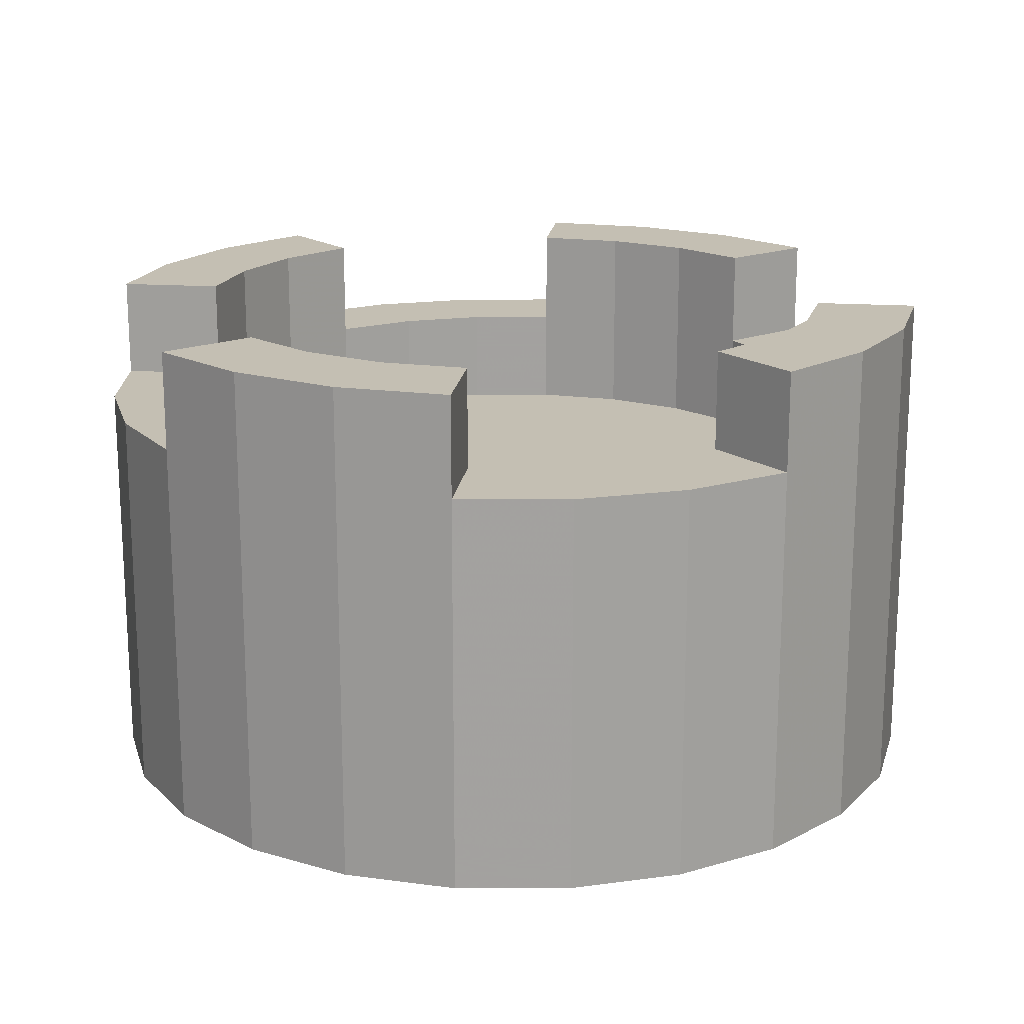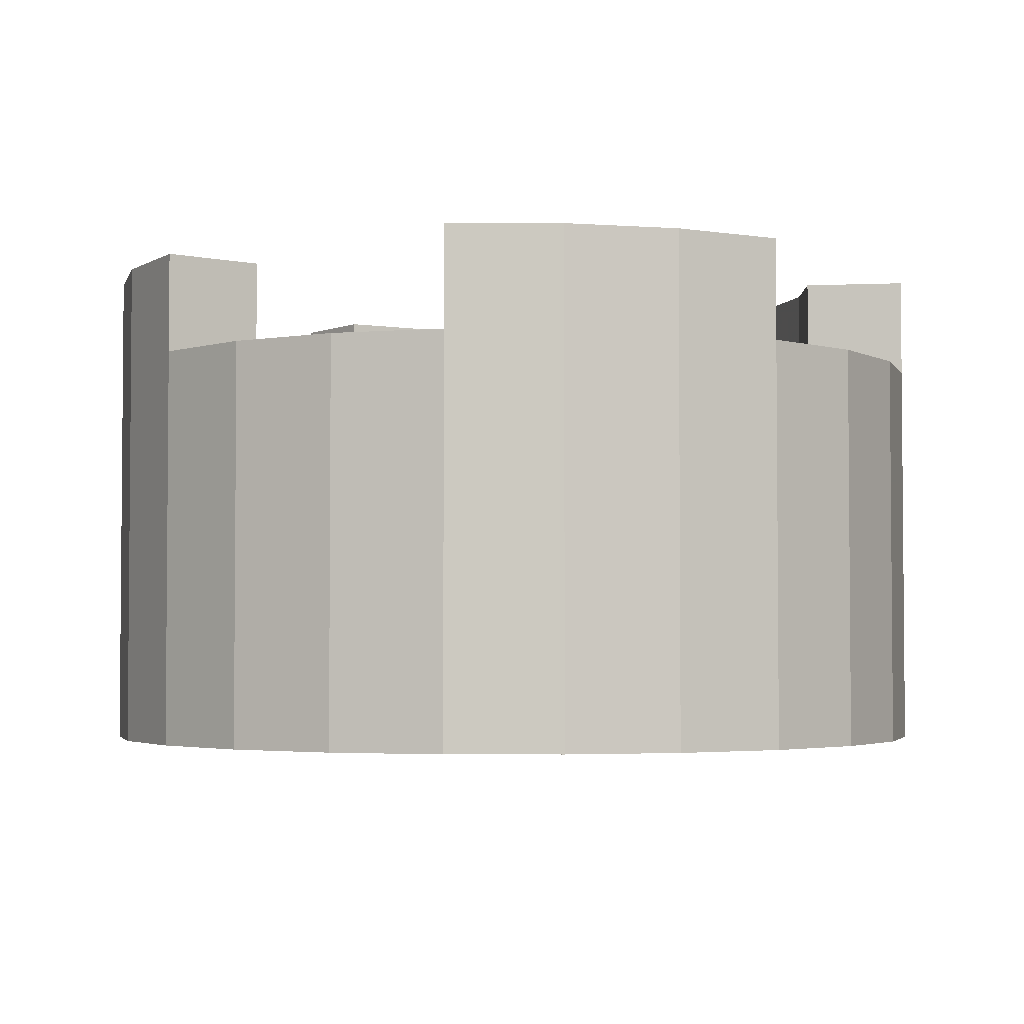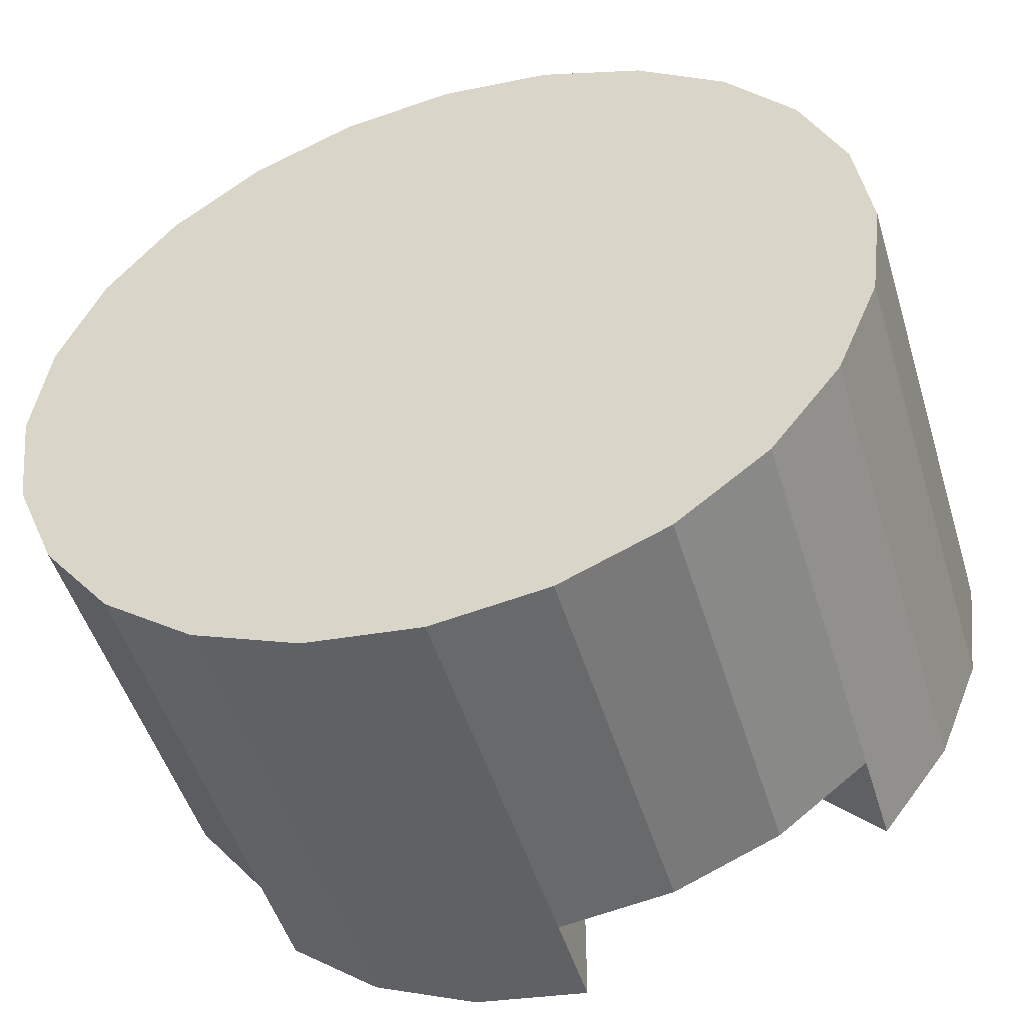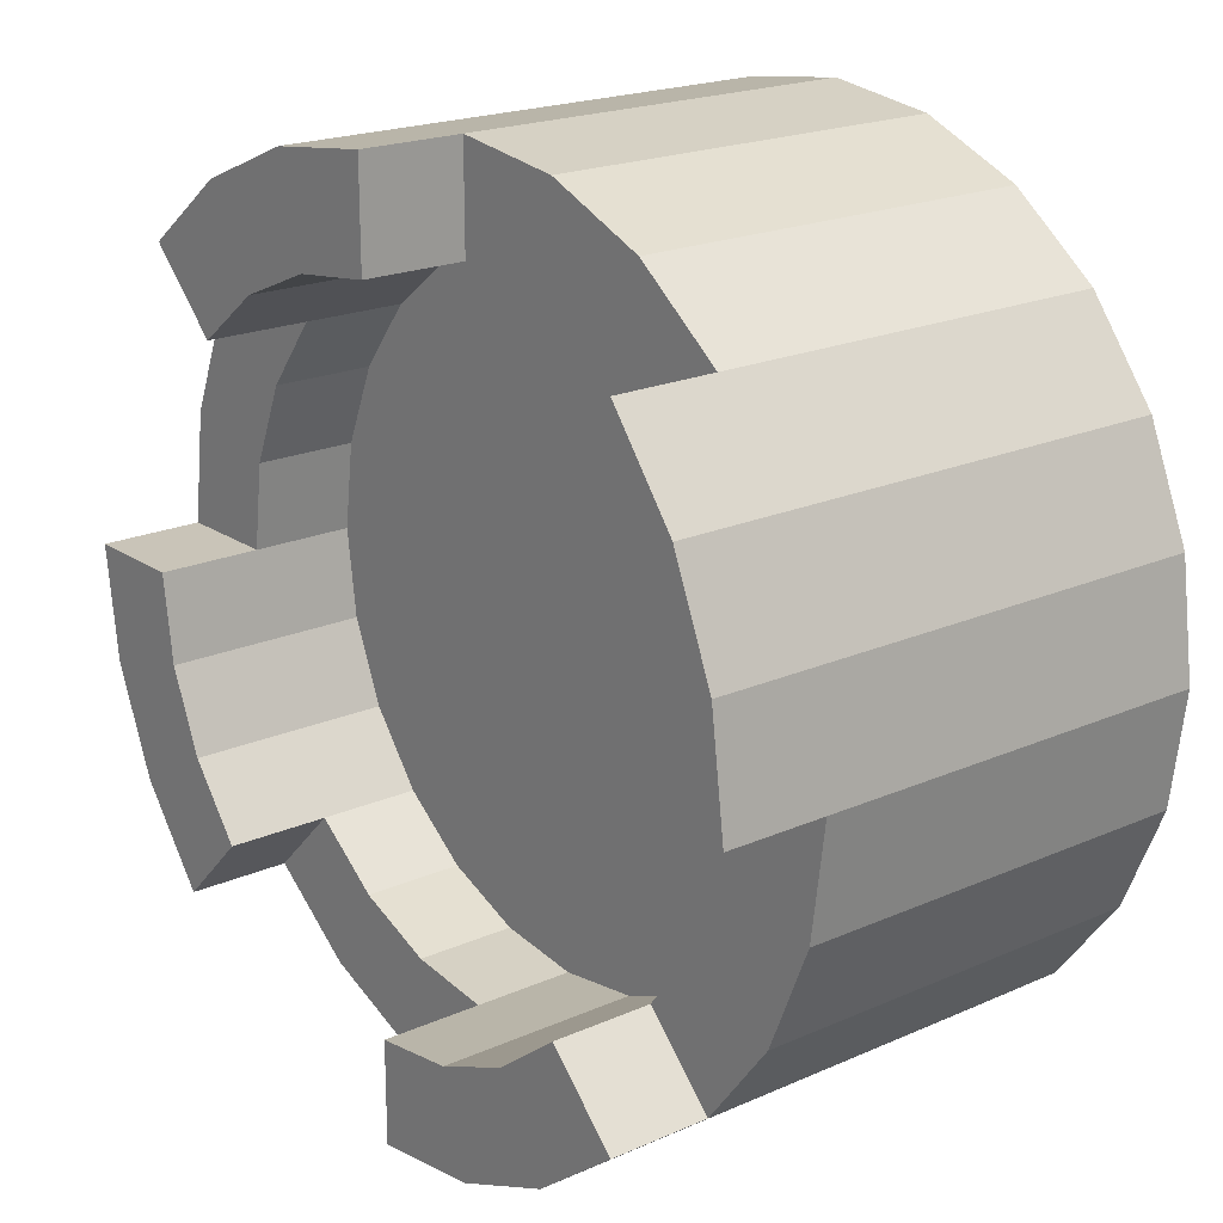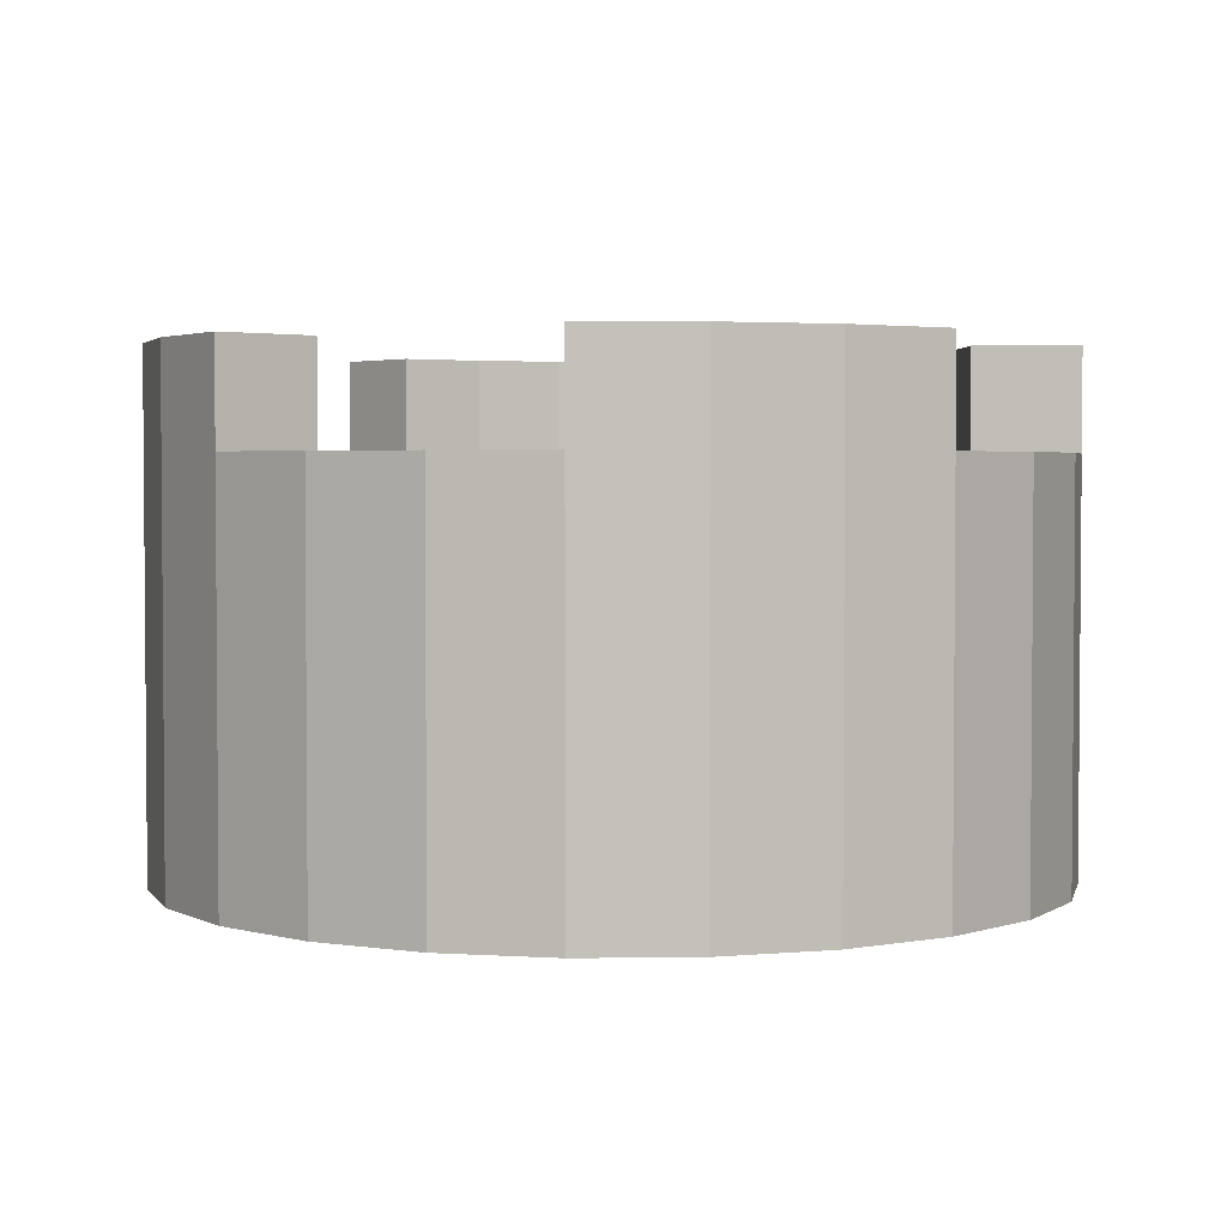
<metadata>
{"format":"obj","ext":"obj","renderer":"f3d","projection":"perspective","resolution":1024,"background":"white","views":[{"elev":17.7,"azim":-37.6,"up":"+Y"},{"elev":-3.1,"azim":-171.5,"up":"+Y"},{"elev":-50.0,"azim":16.9,"up":"+Z"},{"elev":20.2,"azim":-129.0,"up":"+Z"},{"elev":2.9,"azim":-175.0,"up":"+Y"}]}
</metadata>
<code>
v 0 0 0.5
v 0 0.1149 0.5
v 0.01704 0 0.6294
v 0.01704 0.1149 0.6294
v 0.8536 0.1149 0.1464
v 0.8536 0 0.1464
v 0.933 0.1149 0.25
v 0.933 0 0.25
v 0.983 0.1149 0.3706
v 0.983 0 0.3706
v 0.06699 0 0.25
v 0.06699 0.1149 0.25
v 0.01704 0 0.3706
v 0.01704 0.1149 0.3706
v 0.6294 0 0.983
v 0.6294 0.1149 0.983
v 0.75 0 0.933
v 0.75 0.1149 0.933
v 0.06699 0 0.75
v 0.06699 0.1149 0.75
v 0.1464 0 0.8536
v 0.1464 0.1149 0.8536
v 1 0.1149 0.5
v 1 0 0.5
v 0.983 0.1149 0.6294
v 0.983 0 0.6294
v 0.25 0 0.06699
v 0.3706 0 0.01704
v 0.25 0.1149 0.06699
v 0.3706 0.1149 0.01704
v 0.933 0.1149 0.75
v 0.933 0 0.75
v 0.3706 0 0.983
v 0.3706 0.1149 0.983
v 0.5 0 1
v 0.5 0.1149 1
v 0.8536 0.1149 0.8536
v 0.8536 0 0.8536
v 0.6294 0 0.01704
v 0.75 0 0.06699
v 0.6294 0.1149 0.01704
v 0.75 0.1149 0.06699
v 0.25 0 0.933
v 0.25 0.1149 0.933
v 0.1464 0 0.1464
v 0.1464 0.1149 0.1464
v 0.5 0 0
v 0.5 0.1149 0
v 0 0.4598 0.5
v 0 0.5747 0.5
v 0.01704 0.5747 0.6294
v 0.933 0.5747 0.25
v 0.8536 0.4598 0.1464
v 0.8536 0.5747 0.1464
v 0.983 0.5747 0.3706
v 0.06699 0.4598 0.25
v 0.01704 0.4598 0.3706
v 0.6294 0.5747 0.983
v 0.75 0.5747 0.933
v 0.06699 0.5747 0.75
v 0.1464 0.5747 0.8536
v 0.1464 0.4598 0.8536
v 0.983 0.4598 0.6294
v 1 0.4598 0.5
v 0.25 0.5747 0.06699
v 0.3706 0.5747 0.01704
v 1 0.5747 0.5
v 0.933 0.4598 0.75
v 0.3706 0.4598 0.983
v 0.5 0.4598 1
v 0.8536 0.4598 0.8536
v 0.8536 0.5747 0.8536
v 0.6294 0.4598 0.01704
v 0.75 0.4598 0.06699
v 0.25 0.4598 0.933
v 0.1464 0.4598 0.1464
v 0.1464 0.5747 0.1464
v 0.5 0.4598 0
v 0.5 0.5747 0
v 0.2297 0.4598 0.2297
v 0.2297 0.5747 0.2297
v 0.8692 0.3448 0.4011
v 0.8692 0.5747 0.4011
v 0.8823 0.3448 0.5
v 0.8823 0.5747 0.5
v 0.8823 0.4598 0.5
v 0.3089 0.3448 0.8311
v 0.4011 0.3448 0.8692
v 0.3089 0.4598 0.8311
v 0.4011 0.4598 0.8692
v 0.7703 0.3448 0.2297
v 0.7703 0.4598 0.2297
v 0.8311 0.3448 0.3089
v 0.7703 0.5747 0.2297
v 0.8311 0.5747 0.3089
v 0.6911 0.3448 0.1689
v 0.6911 0.4598 0.1689
v 0.5 0.3448 0.8823
v 0.5989 0.3448 0.8692
v 0.5 0.4598 0.8823
v 0.5989 0.5747 0.8692
v 0.5 0.5747 0.8823
v 0.1177 0.4598 0.5
v 0.1177 0.5747 0.5
v 0.1308 0.5747 0.5989
v 0.1177 0.3448 0.5
v 0.1308 0.3448 0.5989
v 0.5989 0.4598 0.1308
v 0.5 0.4598 0.1177
v 0.4011 0.3448 0.1308
v 0.4011 0.5747 0.1308
v 0.5 0.3448 0.1177
v 0.5 0.5747 0.1177
v 0.1689 0.5747 0.6911
v 0.1689 0.3448 0.6911
v 0.2297 0.5747 0.7703
v 0.2297 0.3448 0.7703
v 0.2297 0.4598 0.7703
v 0.5 0.5747 1
v 0.1689 0.4598 0.3089
v 0.1308 0.4598 0.4011
v 0.6911 0.3448 0.8311
v 0.6911 0.5747 0.8311
v 0.7553 0.3448 0.4316
v 0.7643 0.3448 0.5
v 0.7289 0.3448 0.3679
v 0.6869 0.3448 0.3131
v 0.5989 0.3448 0.1308
v 0.6321 0.3448 0.2711
v 0.5684 0.3448 0.2447
v 0.5 0.3448 0.2357
v 0.4316 0.3448 0.2447
v 0.3679 0.3448 0.2711
v 0.3089 0.3448 0.1689
v 0.3131 0.3448 0.3131
v 0.2711 0.3448 0.3679
v 0.2297 0.3448 0.2297
v 0.2447 0.3448 0.4316
v 0.2357 0.3448 0.5
v 0.2447 0.3448 0.5684
v 0.2711 0.3448 0.6321
v 0.3131 0.3448 0.6869
v 0.3679 0.3448 0.7289
v 0.4316 0.3448 0.7553
v 0.5 0.3448 0.7643
v 0.5684 0.3448 0.7553
v 0.6321 0.3448 0.7289
v 0.6869 0.3448 0.6869
v 0.7289 0.3448 0.6321
v 0.7553 0.3448 0.5684
v 0.7703 0.3448 0.7703
v 0.8311 0.3448 0.6911
v 0.8692 0.3448 0.5989
v 0.1689 0.3448 0.3089
v 0.1308 0.3448 0.4011
v 0.8692 0.4598 0.5989
v 0.8311 0.4598 0.6911
v 0.7703 0.4598 0.7703
v 0.7703 0.5747 0.7703
v 0.3089 0.5747 0.1689
g towerRound_topA
f 3 2 1
f 2 3 4
f 7 6 5
f 6 7 8
f 9 8 7
f 8 9 10
f 13 12 11
f 12 13 14
f 17 16 15
f 16 17 18
f 21 20 19
f 20 21 22
f 25 24 23
f 24 25 26
f 29 28 27
f 28 29 30
f 23 10 9
f 10 23 24
f 31 26 25
f 26 31 32
f 1 14 13
f 14 1 2
f 35 34 33
f 34 35 36
f 37 32 31
f 32 37 38
f 38 18 17
f 18 38 37
f 41 40 39
f 40 41 42
f 43 22 21
f 22 43 44
f 46 27 45
f 27 46 29
f 11 46 45
f 46 11 12
f 30 47 28
f 47 30 48
f 42 6 40
f 6 42 5
f 48 39 47
f 39 48 41
f 33 44 43
f 44 33 34
f 15 36 35
f 36 15 16
f 19 4 3
f 4 19 20
f 24 26 10
f 8 10 26
f 32 8 26
f 6 8 32
f 38 6 32
f 40 6 38
f 17 40 38
f 39 40 17
f 15 39 17
f 47 39 15
f 35 47 15
f 28 47 35
f 33 28 35
f 27 28 33
f 43 27 33
f 45 27 43
f 21 45 43
f 11 45 21
f 19 11 21
f 13 11 19
f 3 13 19
f 1 13 3
f 1 2 3
f 4 3 2
f 2 49 4
f 50 4 49
f 51 4 50
f 5 6 7
f 8 7 6
f 7 52 5
f 5 52 53
f 54 53 52
f 7 8 9
f 10 9 8
f 9 55 7
f 52 7 55
f 11 12 13
f 14 13 12
f 12 56 14
f 57 14 56
f 15 16 17
f 18 17 16
f 16 58 18
f 59 18 58
f 19 20 21
f 22 21 20
f 20 60 22
f 61 22 60
f 62 22 61
f 23 24 25
f 26 25 24
f 25 63 23
f 64 23 63
f 27 28 29
f 30 29 28
f 29 30 65
f 66 65 30
f 9 10 23
f 24 23 10
f 23 67 9
f 55 9 67
f 64 67 23
f 25 26 31
f 32 31 26
f 31 68 25
f 63 25 68
f 13 14 1
f 2 1 14
f 14 57 2
f 49 2 57
f 33 34 35
f 36 35 34
f 34 69 36
f 70 36 69
f 31 32 37
f 38 37 32
f 37 71 31
f 68 31 71
f 17 18 38
f 37 38 18
f 18 59 37
f 71 37 59
f 72 71 59
f 39 40 41
f 42 41 40
f 41 42 73
f 74 73 42
f 21 22 43
f 44 43 22
f 22 62 44
f 75 44 62
f 45 27 46
f 29 46 27
f 46 29 76
f 65 76 29
f 77 76 65
f 45 46 11
f 12 11 46
f 46 76 12
f 56 12 76
f 28 47 30
f 48 30 47
f 30 48 66
f 78 66 48
f 79 66 78
f 40 6 42
f 5 42 6
f 42 5 74
f 53 74 5
f 14 56 12
f 56 14 57
f 80 77 76
f 77 80 81
f 76 77 80
f 81 80 77
f 84 83 82
f 83 84 85
f 85 84 86
f 82 83 84
f 85 84 83
f 86 84 85
f 89 88 87
f 88 89 90
f 87 88 89
f 90 89 88
f 93 92 91
f 92 93 94
f 94 93 95
f 91 92 93
f 94 93 92
f 95 93 94
f 4 49 2
f 49 4 50
f 50 4 51
f 91 97 96
f 97 91 92
f 96 97 91
f 92 91 97
f 100 99 98
f 99 100 101
f 101 100 102
f 98 99 100
f 101 100 99
f 102 100 101
f 64 85 86
f 85 64 67
f 86 85 64
f 67 64 85
f 50 103 49
f 103 50 104
f 49 103 50
f 104 50 103
f 105 103 104
f 103 105 106
f 106 105 107
f 104 103 105
f 106 105 103
f 107 105 106
f 34 75 44
f 75 34 69
f 44 75 34
f 69 34 75
f 34 33 44
f 43 44 33
f 71 31 68
f 31 71 37
f 47 39 48
f 41 48 39
f 48 41 78
f 73 78 41
f 63 23 64
f 23 63 25
f 74 92 53
f 92 74 97
f 97 74 73
f 97 73 108
f 108 73 78
f 108 78 109
f 53 92 74
f 97 74 92
f 73 74 97
f 108 73 97
f 78 73 108
f 109 78 108
f 44 62 22
f 62 44 75
f 12 76 46
f 76 12 56
f 66 48 30
f 48 66 78
f 78 66 79
f 112 111 110
f 111 112 109
f 111 109 113
f 110 111 112
f 109 112 111
f 113 109 111
f 94 53 92
f 53 94 54
f 92 53 94
f 54 94 53
f 2 57 14
f 57 2 49
f 116 115 114
f 115 116 117
f 117 116 118
f 114 115 116
f 117 116 115
f 118 116 117
f 35 36 15
f 16 15 36
f 36 70 16
f 58 16 70
f 119 58 70
f 3 4 19
f 20 19 4
f 4 51 20
f 60 20 51
f 78 41 48
f 41 78 73
f 10 26 24
f 26 10 8
f 26 8 32
f 32 8 6
f 32 6 38
f 38 6 40
f 38 40 17
f 17 40 39
f 17 39 15
f 15 39 47
f 15 47 35
f 35 47 28
f 35 28 33
f 33 28 27
f 33 27 43
f 43 27 45
f 43 45 21
f 21 45 11
f 21 11 19
f 19 11 13
f 19 13 3
f 3 13 1
f 20 51 4
f 51 20 60
f 22 60 20
f 60 22 61
f 61 22 62
f 65 30 29
f 30 65 66
f 76 29 46
f 29 76 65
f 65 76 77
f 70 102 100
f 102 70 119
f 100 102 70
f 119 70 102
f 118 61 62
f 61 118 116
f 62 61 118
f 116 118 61
f 76 120 80
f 120 76 121
f 121 76 56
f 121 56 103
f 103 56 49
f 49 56 57
f 80 120 76
f 121 76 120
f 56 76 121
f 103 56 121
f 49 56 103
f 57 56 49
f 101 122 99
f 122 101 123
f 99 122 101
f 123 101 122
f 118 87 117
f 87 118 89
f 117 87 118
f 89 118 87
f 125 124 91
f 96 91 124
f 126 96 124
f 127 96 126
f 128 96 127
f 129 128 127
f 130 128 129
f 112 128 130
f 131 112 130
f 110 112 131
f 132 110 131
f 133 110 132
f 134 110 133
f 135 134 133
f 136 134 135
f 137 134 136
f 138 137 136
f 139 137 138
f 137 139 117
f 139 140 117
f 138 136 140
f 139 138 140
f 140 141 117
f 140 136 141
f 117 141 87
f 141 142 87
f 136 135 142
f 141 136 142
f 142 143 87
f 133 132 143
f 135 133 143
f 142 135 143
f 87 143 88
f 143 144 88
f 143 132 144
f 144 145 88
f 88 145 98
f 145 146 98
f 98 146 99
f 146 147 99
f 147 148 99
f 99 148 122
f 148 149 122
f 149 150 122
f 122 150 151
f 150 125 151
f 125 91 151
f 151 91 152
f 91 93 152
f 152 93 153
f 93 82 153
f 84 153 82
f 125 150 124
f 126 124 150
f 149 126 150
f 127 126 149
f 148 127 149
f 147 127 148
f 129 127 147
f 130 129 147
f 146 130 147
f 131 130 146
f 145 131 146
f 144 131 145
f 132 131 144
f 154 137 117
f 115 154 117
f 107 154 115
f 155 154 107
f 106 155 107
f 90 98 88
f 98 90 100
f 88 98 90
f 100 90 98
f 152 156 153
f 156 152 157
f 153 156 152
f 157 152 156
f 74 5 42
f 5 74 53
f 18 58 16
f 58 18 59
f 55 85 67
f 85 55 52
f 85 52 54
f 85 54 83
f 83 54 95
f 95 54 94
f 67 85 55
f 52 55 85
f 54 52 85
f 83 54 85
f 95 54 83
f 94 54 95
f 37 59 18
f 59 37 71
f 59 71 72
f 52 53 54
f 53 52 5
f 5 52 7
f 123 151 122
f 151 123 158
f 158 123 159
f 122 151 123
f 158 123 151
f 159 123 158
f 153 86 84
f 86 153 156
f 84 86 153
f 156 153 86
f 90 70 100
f 70 90 69
f 69 90 89
f 69 89 75
f 75 89 118
f 75 118 62
f 100 70 90
f 69 90 70
f 89 90 69
f 75 89 69
f 118 89 75
f 62 118 75
f 134 80 137
f 80 134 160
f 80 160 81
f 137 80 134
f 160 134 80
f 81 160 80
f 110 160 134
f 160 110 111
f 134 160 110
f 111 110 160
f 16 70 36
f 70 16 58
f 70 58 119
f 113 78 79
f 78 113 109
f 79 78 113
f 109 113 78
f 86 63 64
f 63 86 68
f 68 86 71
f 71 86 156
f 71 156 157
f 71 157 158
f 64 63 86
f 68 86 63
f 71 86 68
f 156 86 71
f 157 156 71
f 158 157 71
f 114 107 105
f 107 114 115
f 105 107 114
f 115 114 107
f 72 158 159
f 158 72 71
f 159 158 72
f 71 72 158
f 151 157 152
f 157 151 158
f 152 157 151
f 158 151 157
f 120 137 80
f 137 120 154
f 80 137 120
f 154 120 137
f 67 9 55
f 9 67 23
f 23 67 64
f 103 155 121
f 155 103 106
f 121 155 103
f 106 103 155
f 124 150 125
f 150 124 126
f 150 126 149
f 149 126 127
f 149 127 148
f 148 127 147
f 147 127 129
f 147 129 130
f 147 130 146
f 146 130 131
f 146 131 145
f 145 131 144
f 144 131 132
f 144 132 143
f 143 132 133
f 143 133 135
f 143 135 142
f 142 135 136
f 142 136 141
f 141 136 140
f 140 136 138
f 140 138 139
f 121 154 120
f 154 121 155
f 120 154 121
f 155 121 154
f 96 108 128
f 108 96 97
f 128 108 96
f 97 96 108
f 82 95 93
f 95 82 83
f 93 95 82
f 83 82 95
f 159 59 72
f 59 159 123
f 59 123 58
f 58 123 101
f 58 101 119
f 119 101 102
f 72 59 159
f 123 159 59
f 58 123 59
f 101 123 58
f 119 101 58
f 102 101 119
f 73 42 41
f 42 73 74
f 68 25 63
f 25 68 31
f 55 7 52
f 7 55 9
f 36 69 34
f 69 36 70
f 128 109 112
f 109 128 108
f 112 109 128
f 108 128 109
f 66 113 79
f 113 66 111
f 111 66 160
f 160 66 65
f 160 65 81
f 81 65 77
f 79 113 66
f 111 66 113
f 160 66 111
f 65 66 160
f 81 65 160
f 77 65 81
f 114 61 116
f 61 114 105
f 61 105 60
f 60 105 104
f 60 104 50
f 60 50 51
f 116 61 114
f 105 114 61
f 60 105 61
f 104 105 60
f 50 104 60
f 51 50 60
f 91 124 125
f 124 91 96
f 124 96 126
f 126 96 127
f 127 96 128
f 127 128 129
f 129 128 130
f 130 128 112
f 130 112 131
f 131 112 110
f 131 110 132
f 132 110 133
f 133 110 134
f 133 134 135
f 135 134 136
f 136 134 137
f 136 137 138
f 138 137 139
f 117 139 137
f 117 140 139
f 117 141 140
f 87 141 117
f 87 142 141
f 87 143 142
f 88 143 87
f 88 144 143
f 88 145 144
f 98 145 88
f 98 146 145
f 99 146 98
f 99 147 146
f 99 148 147
f 122 148 99
f 122 149 148
f 122 150 149
f 151 150 122
f 151 125 150
f 151 91 125
f 152 91 151
f 152 93 91
f 153 93 152
f 153 82 93
f 82 153 84
f 117 137 154
f 117 154 115
f 115 154 107
f 107 154 155
f 107 155 106

</code>
